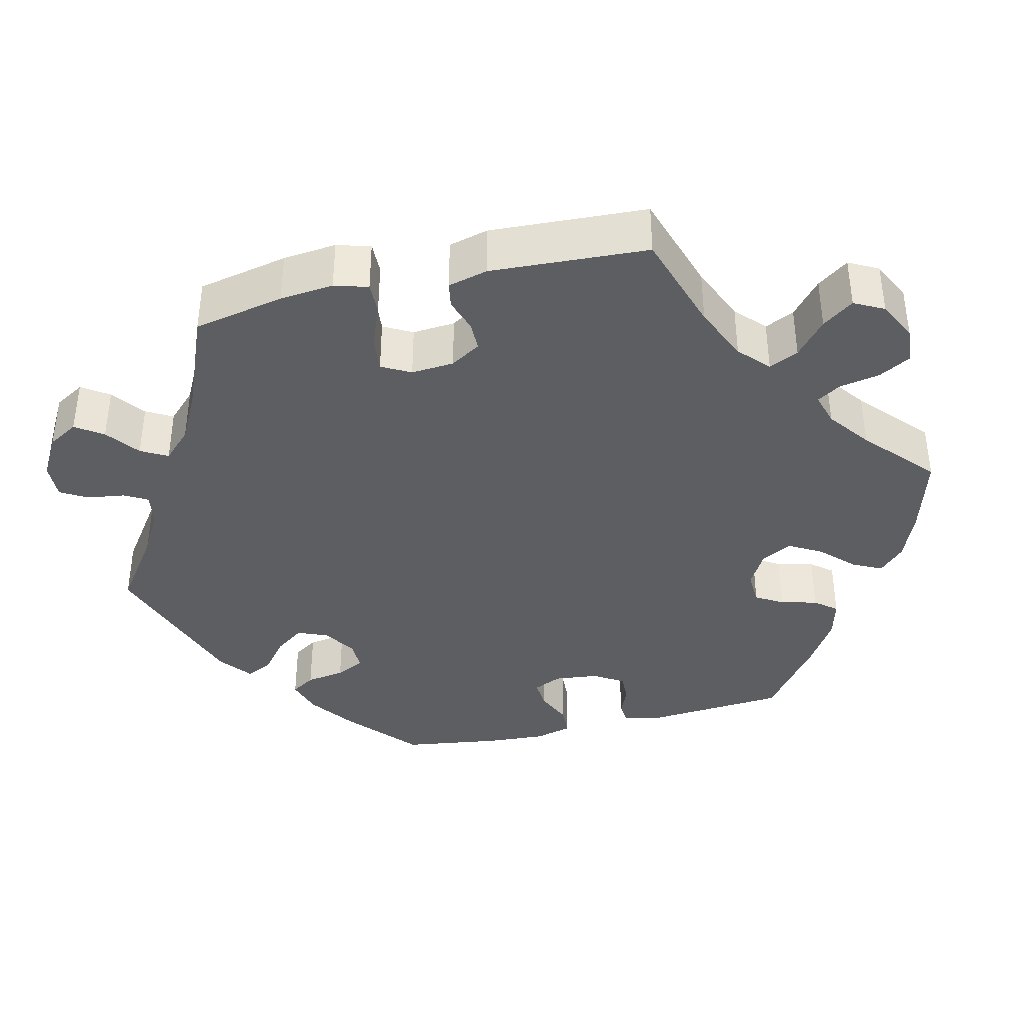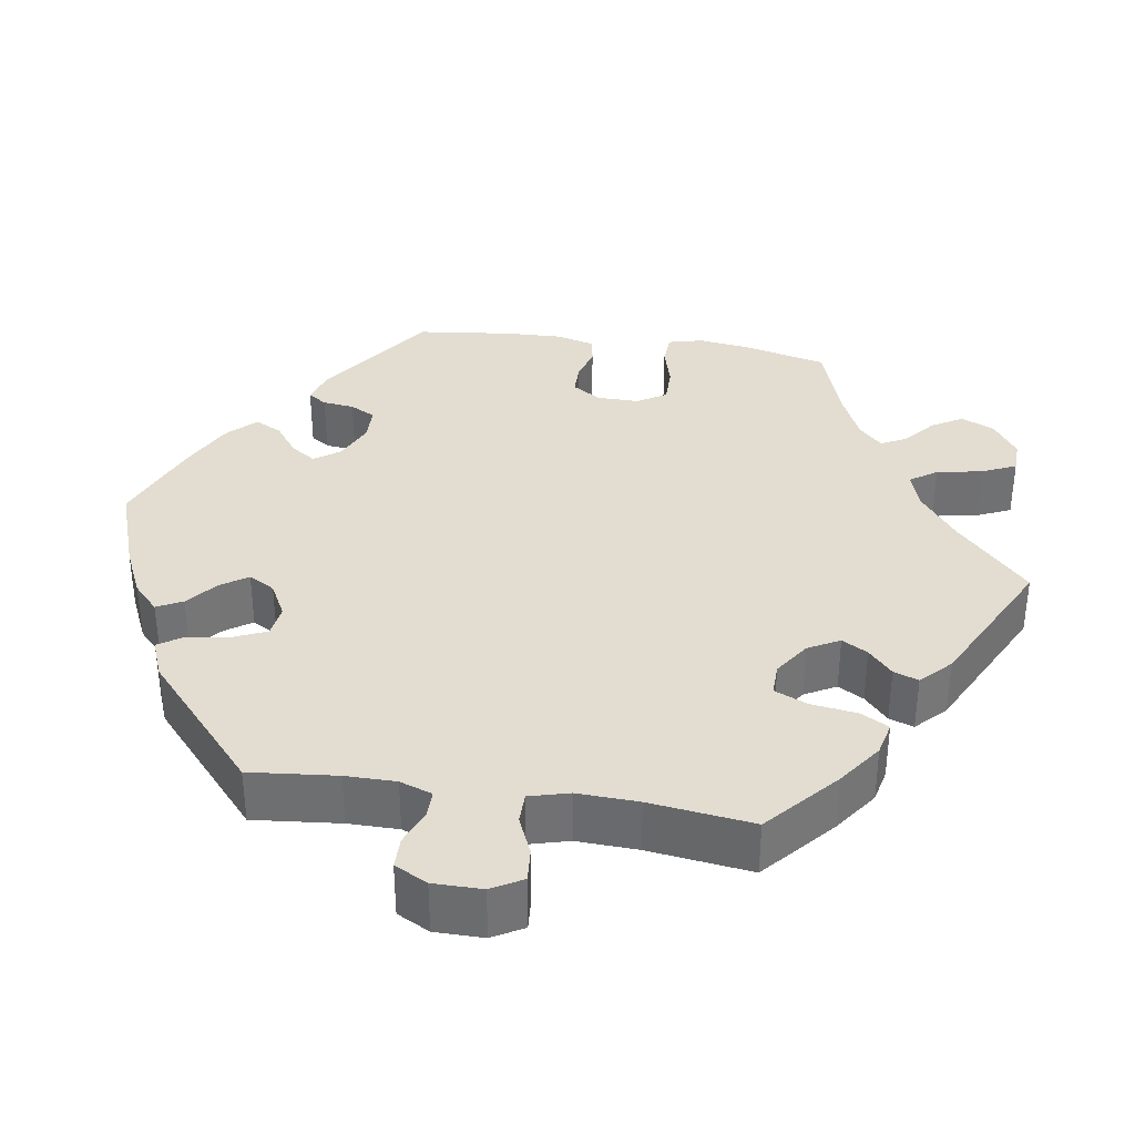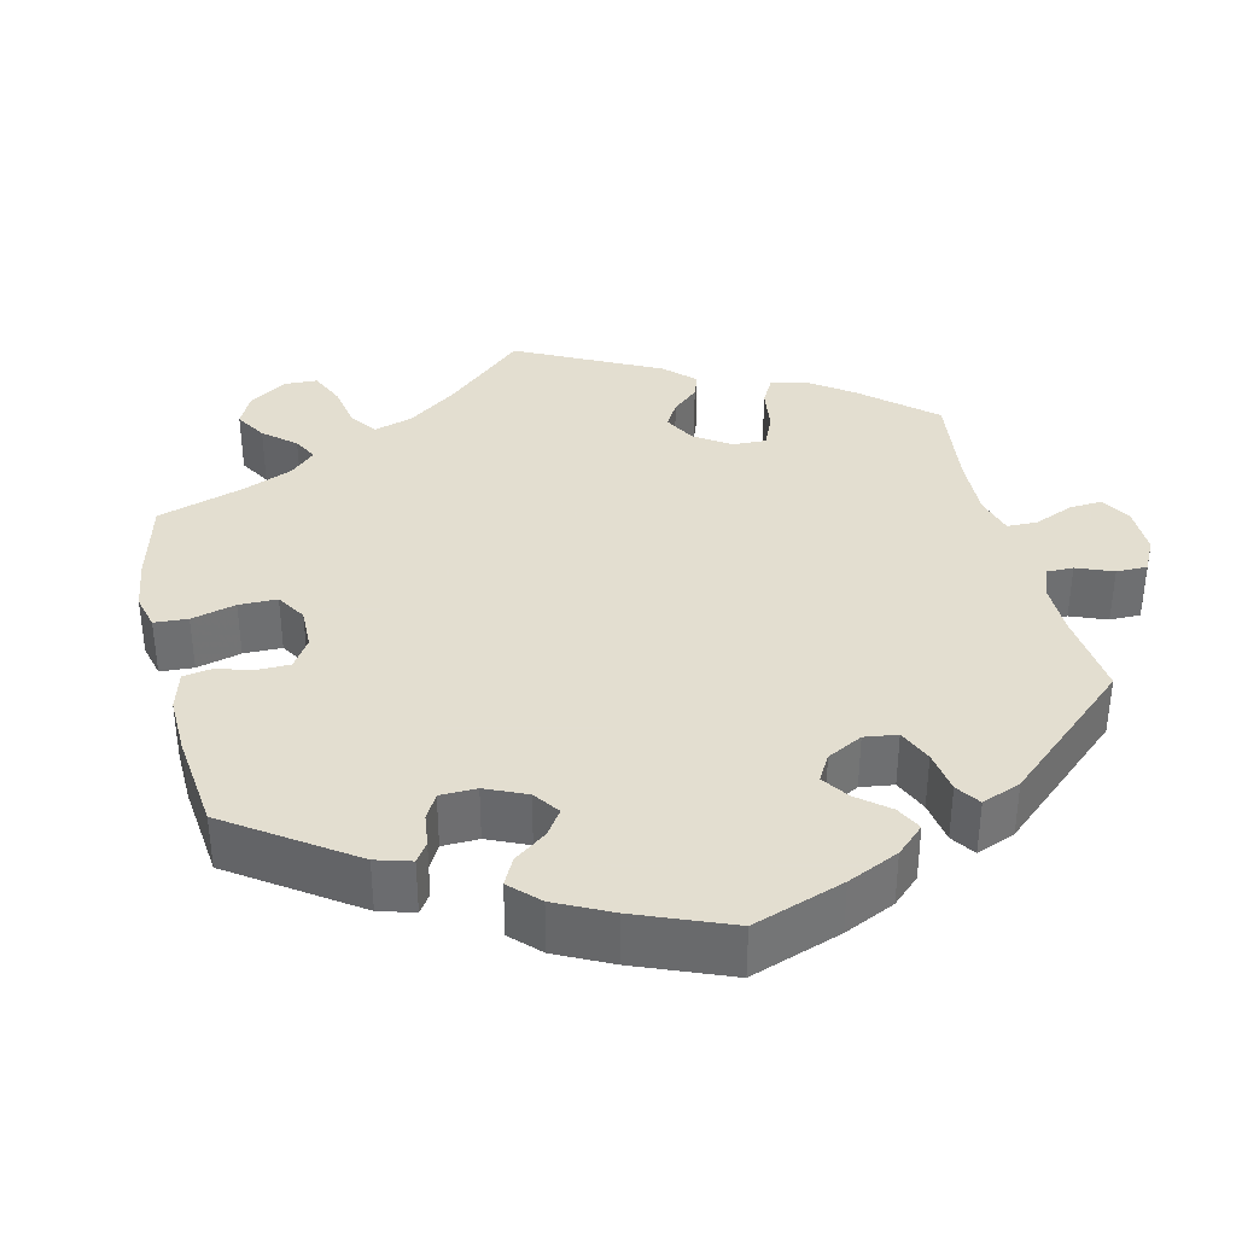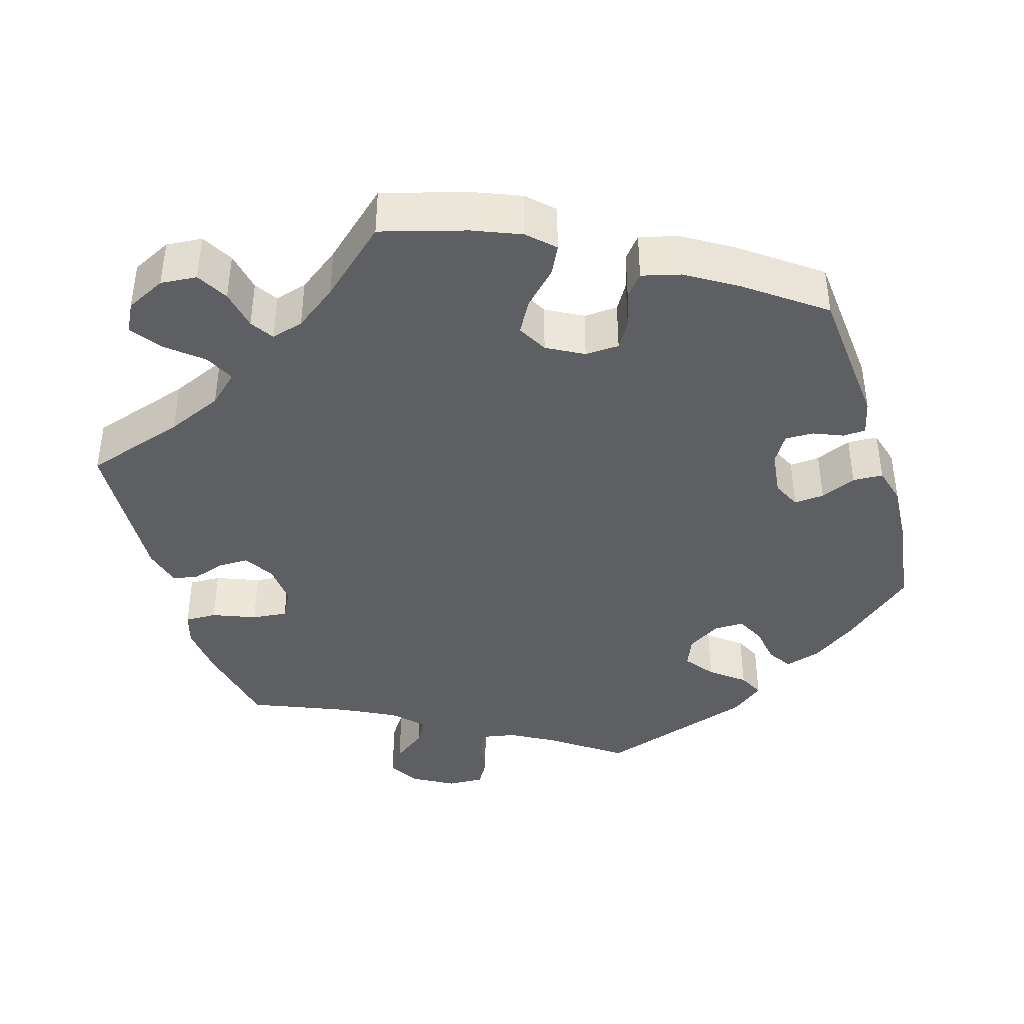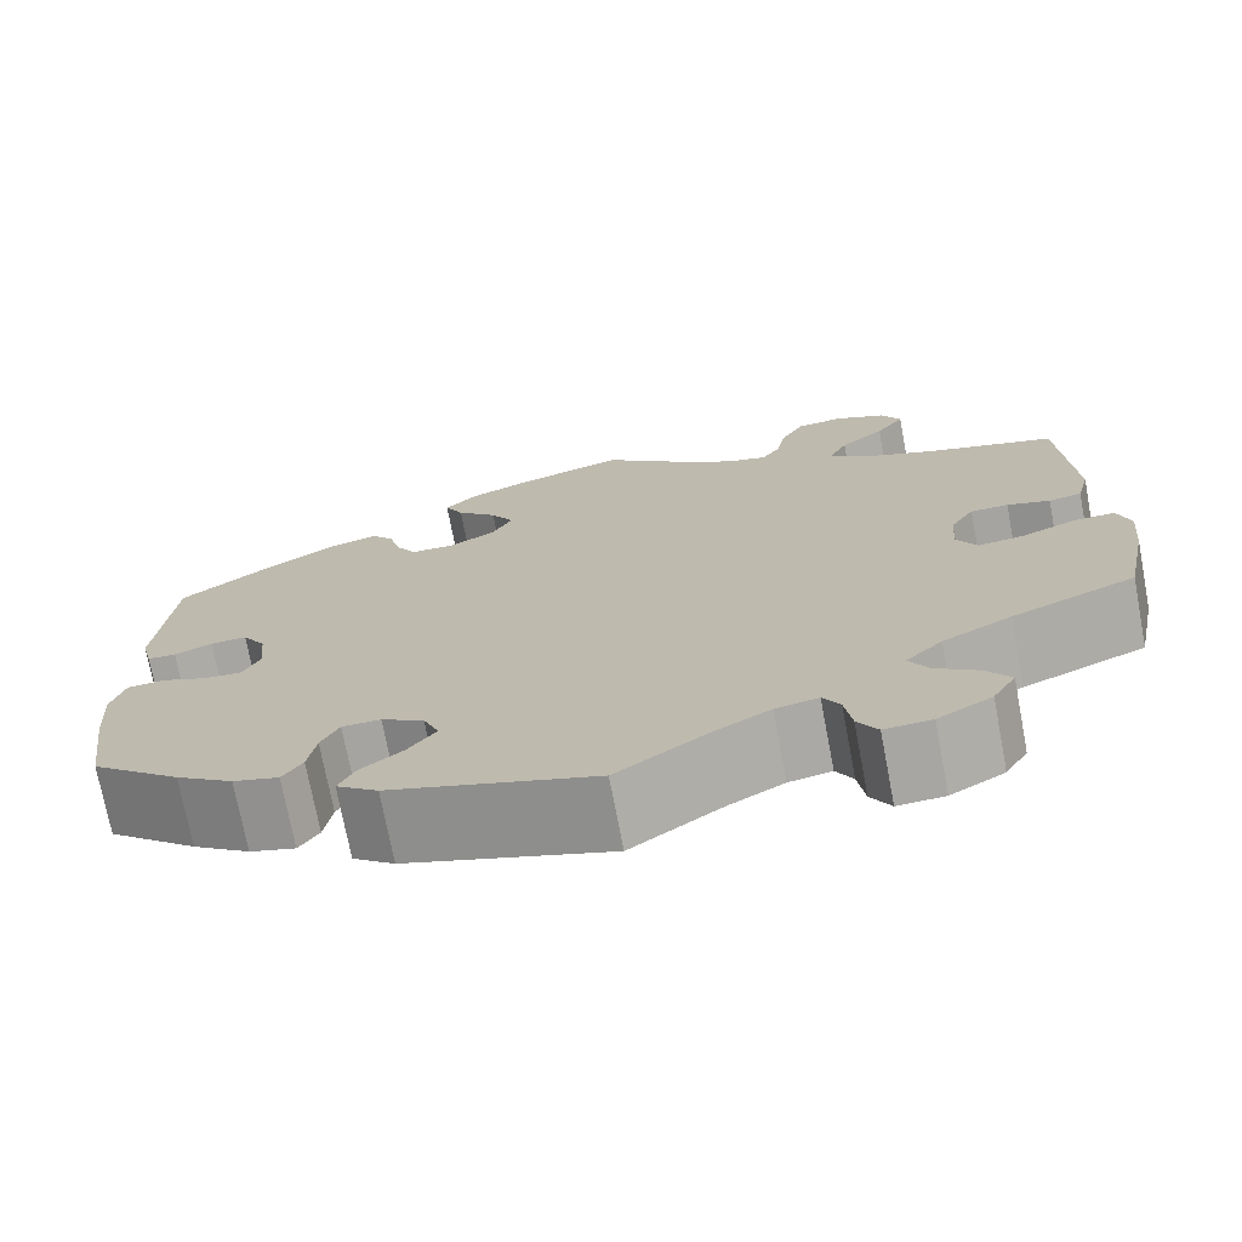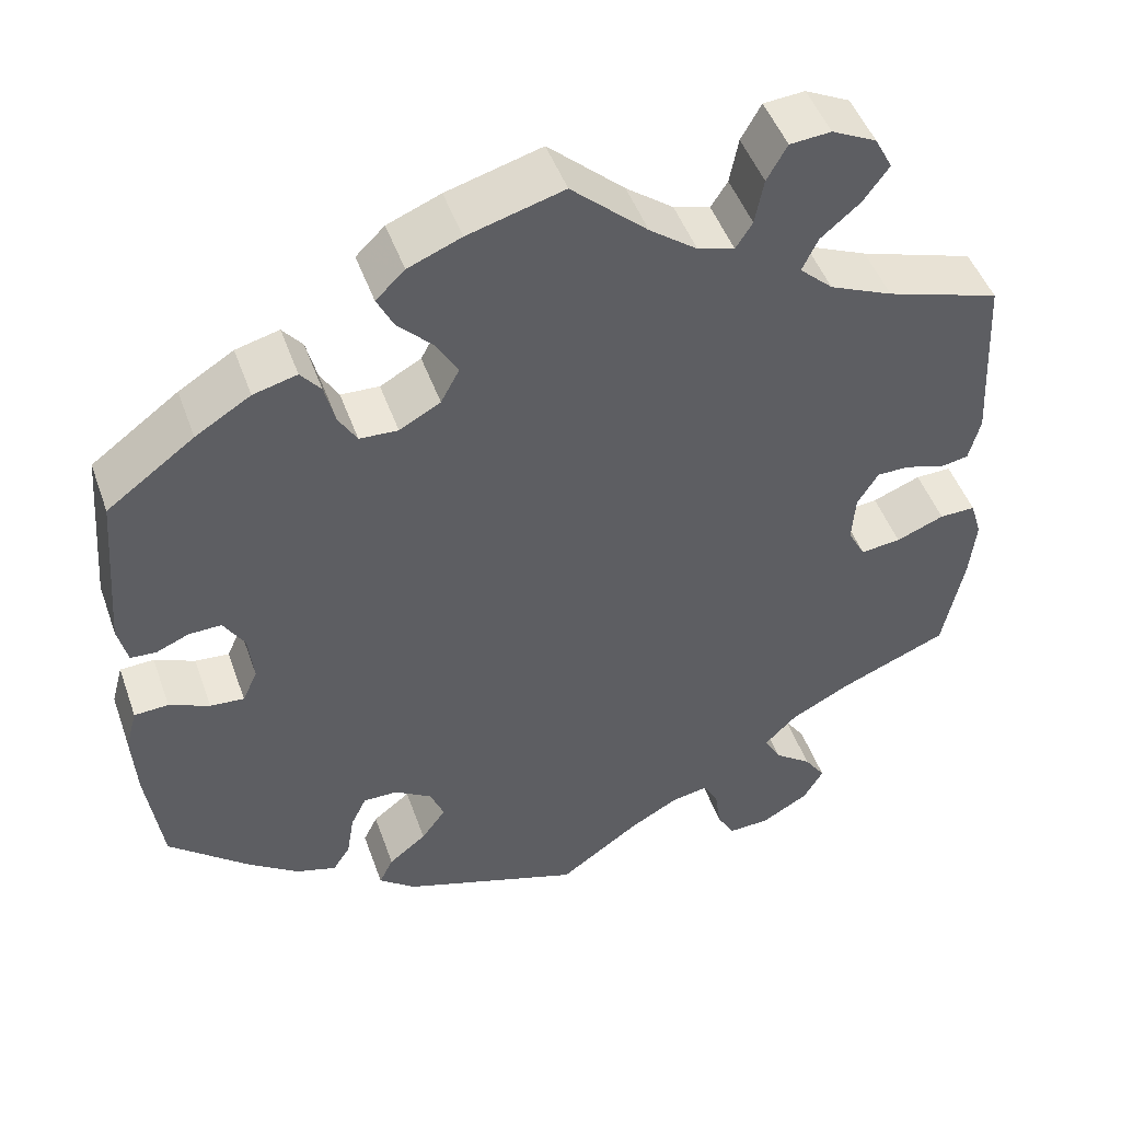
<metadata>
{"format":"obj","ext":"obj","renderer":"f3d","projection":"perspective","resolution":1024,"background":"white","views":[{"elev":-38.3,"azim":-76.5,"up":"+Y"},{"elev":35.1,"azim":-141.3,"up":"+Y"},{"elev":35.9,"azim":106.6,"up":"+Y"},{"elev":-40.7,"azim":16.8,"up":"+Y"},{"elev":-73.4,"azim":-169.2,"up":"+Z"},{"elev":47.7,"azim":160.8,"up":"+Z"}]}
</metadata>
<code>
v -0.525 0.07 -0.172
v -0.532 0.07 -0.103
v -0.519 0.07 -0.06
v -0.478 0.07 -0.061
v -0.423 0.07 -0.083
v -0.377 0.07 -0.088
v -0.357 0.07 -0.051
v -0.361 0.07 0.004
v -0.385 0.07 0.043
v -0.423 0.07 0.043
v -0.466 0.07 0.029
v -0.499 0.07 0.035
v -0.512 0.07 0.086
v -0.501 0.07 0.288
v -0.371 0.07 0.329
v -0.299 0.07 0.36
v -0.261 0.07 0.395
v -0.279 0.07 0.433
v -0.324 0.07 0.471
v -0.353 0.07 0.511
v -0.333 0.07 0.549
v -0.282 0.07 0.574
v -0.235 0.07 0.57
v -0.212 0.07 0.529
v -0.202 0.07 0.477
v -0.183 0.07 0.447
v -0.141 0.07 0.459
v -0.087 0.07 0.499
v 0 0.07 0.577
v 0.109 0.07 0.546
v 0.17 0.07 0.521
v 0.203 0.07 0.489
v 0.184 0.07 0.451
v 0.143 0.07 0.41
v 0.119 0.07 0.368
v 0.14 0.07 0.329
v 0.187 0.07 0.303
v 0.231 0.07 0.305
v 0.252 0.07 0.34
v 0.264 0.07 0.387
v 0.287 0.07 0.415
v 0.337 0.07 0.402
v 0.4 0.07 0.363
v 0.5 0.07 0.289
v 0.515 0.07 0.103
v 0.504 0.07 0.058
v 0.475 0.07 0.056
v 0.437 0.07 0.072
v 0.4 0.07 0.073
v 0.376 0.07 0.034
v 0.37 0.07 -0.022
v 0.387 0.07 -0.059
v 0.426 0.07 -0.056
v 0.472 0.07 -0.036
v 0.511 0.07 -0.038
v 0.524 0.07 -0.086
v 0.519 0.07 -0.163
v 0.501 0.07 -0.289
v 0.409 0.07 -0.368
v 0.351 0.07 -0.409
v 0.305 0.07 -0.423
v 0.285 0.07 -0.392
v 0.277 0.07 -0.342
v 0.259 0.07 -0.305
v 0.22 0.07 -0.305
v 0.177 0.07 -0.332
v 0.161 0.07 -0.371
v 0.189 0.07 -0.409
v 0.232 0.07 -0.443
v 0.248 0.07 -0.476
v 0.206 0.07 -0.509
v 0 0.07 -0.578
v -0.091 0.07 -0.513
v -0.147 0.07 -0.481
v -0.19 0.07 -0.473
v -0.207 0.07 -0.503
v -0.214 0.07 -0.552
v -0.234 0.07 -0.586
v -0.281 0.07 -0.584
v -0.335 0.07 -0.553
v -0.358 0.07 -0.514
v -0.334 0.07 -0.479
v -0.291 0.07 -0.447
v -0.272 0.07 -0.413
v -0.309 0.07 -0.376
v -0.378 0.07 -0.34
v -0.501 0.07 -0.289
v -0.525 0 -0.172
v -0.532 0 -0.103
v -0.519 0 -0.06
v -0.478 0 -0.061
v -0.423 0 -0.083
v -0.377 0 -0.088
v -0.357 0 -0.051
v -0.361 0 0.004
v -0.385 0 0.043
v -0.423 0 0.043
v -0.466 0 0.029
v -0.499 0 0.035
v -0.512 0 0.086
v -0.501 0 0.288
v -0.371 0 0.329
v -0.299 0 0.36
v -0.261 0 0.395
v -0.279 0 0.433
v -0.324 0 0.471
v -0.353 0 0.511
v -0.333 0 0.549
v -0.282 0 0.574
v -0.235 0 0.57
v -0.212 0 0.529
v -0.202 0 0.477
v -0.183 0 0.447
v -0.141 0 0.459
v -0.087 0 0.499
v 0 0 0.577
v 0.109 0 0.546
v 0.17 0 0.521
v 0.203 0 0.489
v 0.184 0 0.451
v 0.143 0 0.41
v 0.119 0 0.368
v 0.14 0 0.329
v 0.187 0 0.303
v 0.231 0 0.305
v 0.252 0 0.34
v 0.264 0 0.387
v 0.287 0 0.415
v 0.337 0 0.402
v 0.4 0 0.363
v 0.5 0 0.289
v 0.515 0 0.103
v 0.504 0 0.058
v 0.475 0 0.056
v 0.437 0 0.072
v 0.4 0 0.073
v 0.376 0 0.034
v 0.37 0 -0.022
v 0.387 0 -0.059
v 0.426 0 -0.056
v 0.472 0 -0.036
v 0.511 0 -0.038
v 0.524 0 -0.086
v 0.519 0 -0.163
v 0.501 0 -0.289
v 0.409 0 -0.368
v 0.351 0 -0.409
v 0.305 0 -0.423
v 0.285 0 -0.392
v 0.277 0 -0.342
v 0.259 0 -0.305
v 0.22 0 -0.305
v 0.177 0 -0.332
v 0.161 0 -0.371
v 0.189 0 -0.409
v 0.232 0 -0.443
v 0.248 0 -0.476
v 0.206 0 -0.509
v 0 0 -0.578
v -0.091 0 -0.513
v -0.147 0 -0.481
v -0.19 0 -0.473
v -0.207 0 -0.503
v -0.214 0 -0.552
v -0.234 0 -0.586
v -0.281 0 -0.584
v -0.335 0 -0.553
v -0.358 0 -0.514
v -0.334 0 -0.479
v -0.291 0 -0.447
v -0.272 0 -0.413
v -0.309 0 -0.376
v -0.378 0 -0.34
v -0.501 0 -0.289
f 86 87 1 2
f 85 86 2 3
f 84 85 3 4
f 80 81 82 83
f 80 83 84
f 79 80 84
f 76 77 78 79
f 75 76 79 84
f 74 75 84 4
f 70 71 72 73
f 68 69 70 73
f 67 68 73 74
f 66 67 74 4
f 60 61 62 63
f 60 63 64
f 59 60 64
f 58 59 64
f 57 58 64 65
f 53 54 55 56
f 52 53 56 57
f 45 46 47 48
f 45 48 49
f 44 45 49
f 43 44 49 50
f 39 40 41 42
f 38 39 42 43
f 31 32 33 34
f 31 34 35
f 28 29 30 31
f 27 28 31 35
f 26 27 35 36
f 22 23 24 25
f 22 25 26
f 21 22 26
f 18 19 20 21
f 17 18 21 26
f 16 17 26 36
f 12 13 14 15
f 10 11 12 15
f 9 10 15 16
f 8 9 16 36
f 66 4 5
f 65 66 5 6
f 52 57 65 6
f 38 43 50 51
f 37 38 51
f 7 8 36 37
f 37 51 52
f 6 7 37 52
f 89 88 174 173
f 90 89 173 172
f 91 90 172 171
f 170 169 168 167
f 171 170 167
f 171 167 166
f 166 165 164 163
f 171 166 163 162
f 91 171 162 161
f 160 159 158 157
f 160 157 156 155
f 161 160 155 154
f 91 161 154 153
f 150 149 148 147
f 151 150 147
f 151 147 146
f 151 146 145
f 152 151 145 144
f 143 142 141 140
f 144 143 140 139
f 135 134 133 132
f 136 135 132
f 136 132 131
f 137 136 131 130
f 129 128 127 126
f 130 129 126 125
f 121 120 119 118
f 122 121 118
f 118 117 116 115
f 122 118 115 114
f 123 122 114 113
f 112 111 110 109
f 113 112 109
f 113 109 108
f 108 107 106 105
f 113 108 105 104
f 123 113 104 103
f 102 101 100 99
f 102 99 98 97
f 103 102 97 96
f 123 103 96 95
f 92 91 153
f 93 92 153 152
f 93 152 144 139
f 138 137 130 125
f 138 125 124
f 124 123 95 94
f 139 138 124
f 139 124 94 93
f 1 88 89 2
f 2 89 90 3
f 3 90 91 4
f 4 91 92 5
f 5 92 93 6
f 6 93 94 7
f 7 94 95 8
f 8 95 96 9
f 9 96 97 10
f 10 97 98 11
f 11 98 99 12
f 12 99 100 13
f 13 100 101 14
f 14 101 102 15
f 15 102 103 16
f 16 103 104 17
f 17 104 105 18
f 18 105 106 19
f 19 106 107 20
f 20 107 108 21
f 21 108 109 22
f 22 109 110 23
f 23 110 111 24
f 24 111 112 25
f 25 112 113 26
f 26 113 114 27
f 27 114 115 28
f 28 115 116 29
f 29 116 117 30
f 30 117 118 31
f 31 118 119 32
f 32 119 120 33
f 33 120 121 34
f 34 121 122 35
f 35 122 123 36
f 36 123 124 37
f 37 124 125 38
f 38 125 126 39
f 39 126 127 40
f 40 127 128 41
f 41 128 129 42
f 42 129 130 43
f 43 130 131 44
f 44 131 132 45
f 45 132 133 46
f 46 133 134 47
f 47 134 135 48
f 48 135 136 49
f 49 136 137 50
f 50 137 138 51
f 51 138 139 52
f 52 139 140 53
f 53 140 141 54
f 54 141 142 55
f 55 142 143 56
f 56 143 144 57
f 57 144 145 58
f 58 145 146 59
f 59 146 147 60
f 60 147 148 61
f 61 148 149 62
f 62 149 150 63
f 63 150 151 64
f 64 151 152 65
f 65 152 153 66
f 66 153 154 67
f 67 154 155 68
f 68 155 156 69
f 69 156 157 70
f 70 157 158 71
f 71 158 159 72
f 72 159 160 73
f 73 160 161 74
f 74 161 162 75
f 75 162 163 76
f 76 163 164 77
f 77 164 165 78
f 78 165 166 79
f 79 166 167 80
f 80 167 168 81
f 81 168 169 82
f 82 169 170 83
f 83 170 171 84
f 84 171 172 85
f 85 172 173 86
f 86 173 174 87
f 87 174 88 1

</code>
